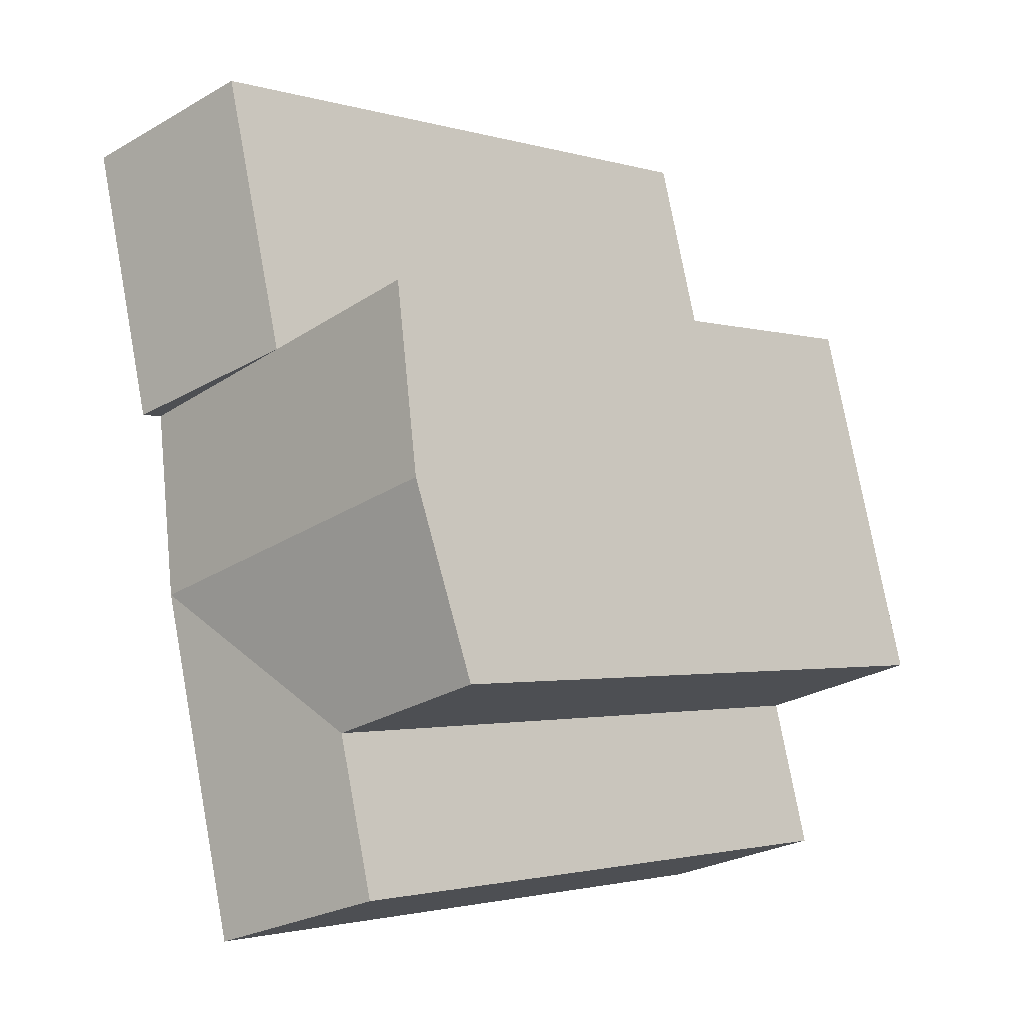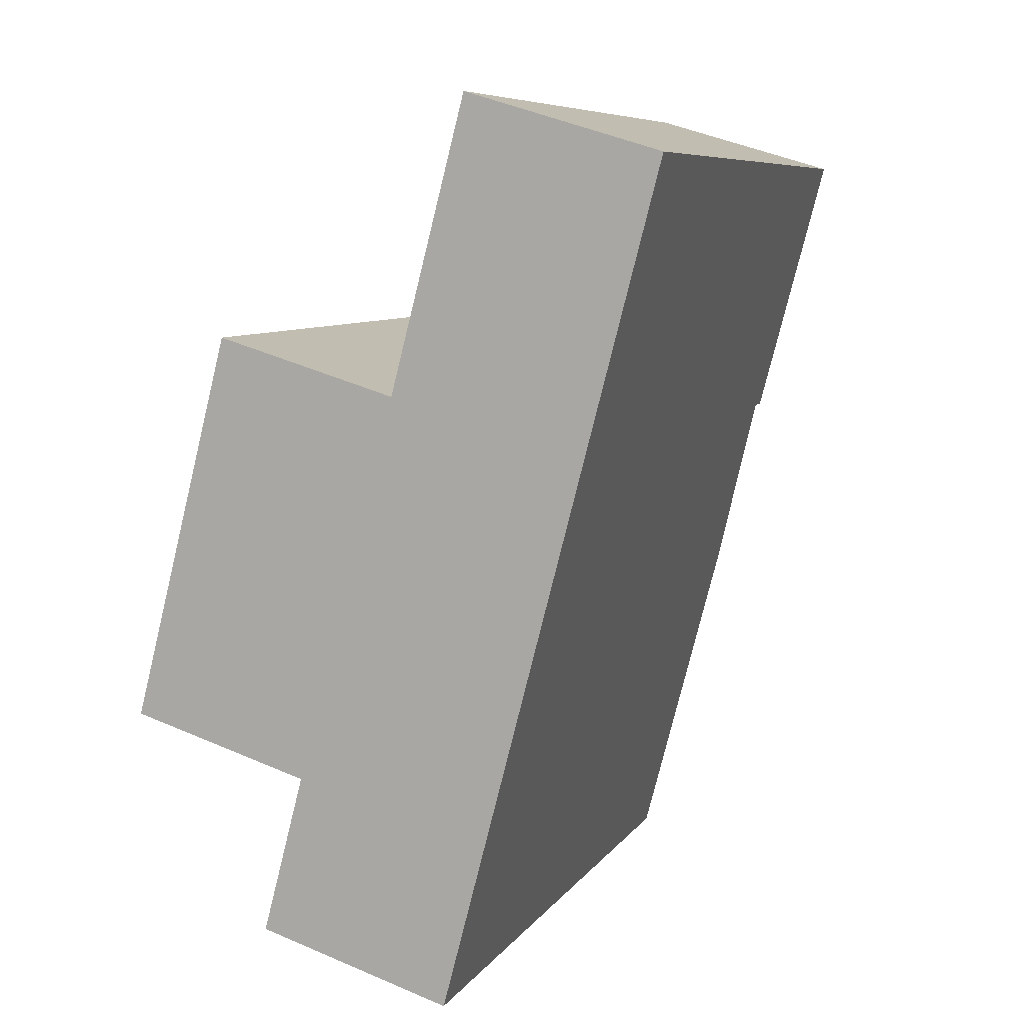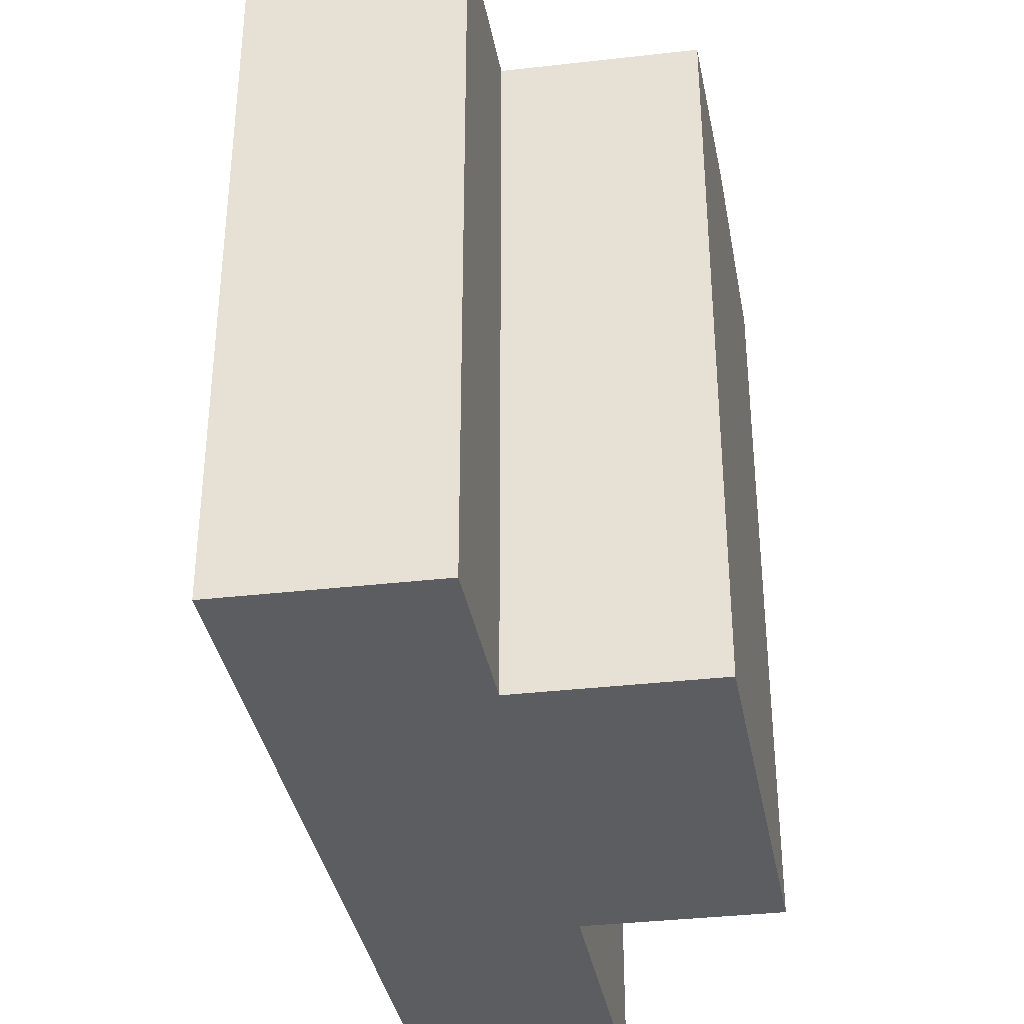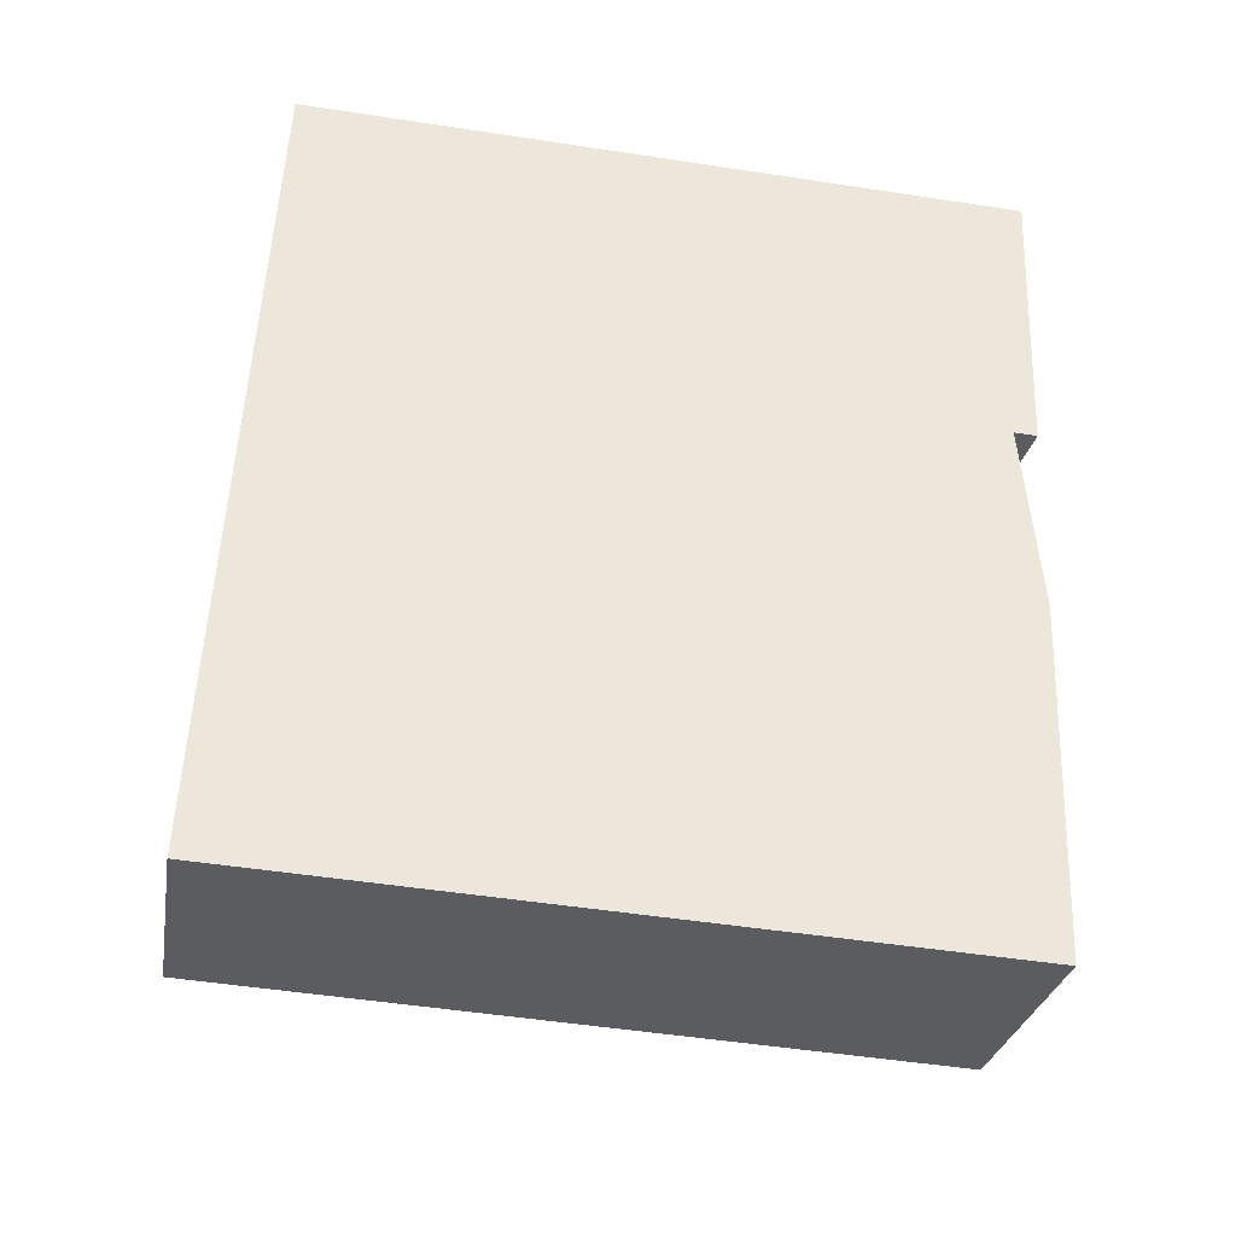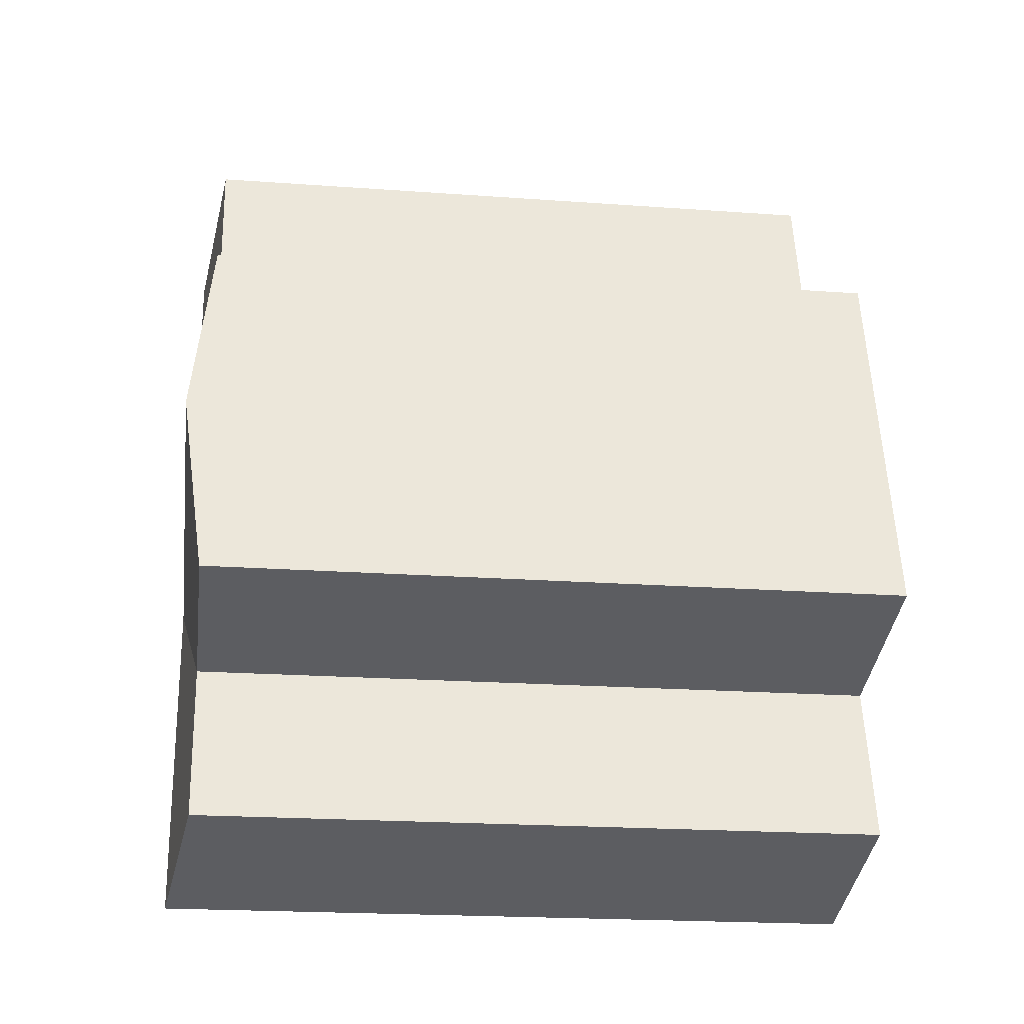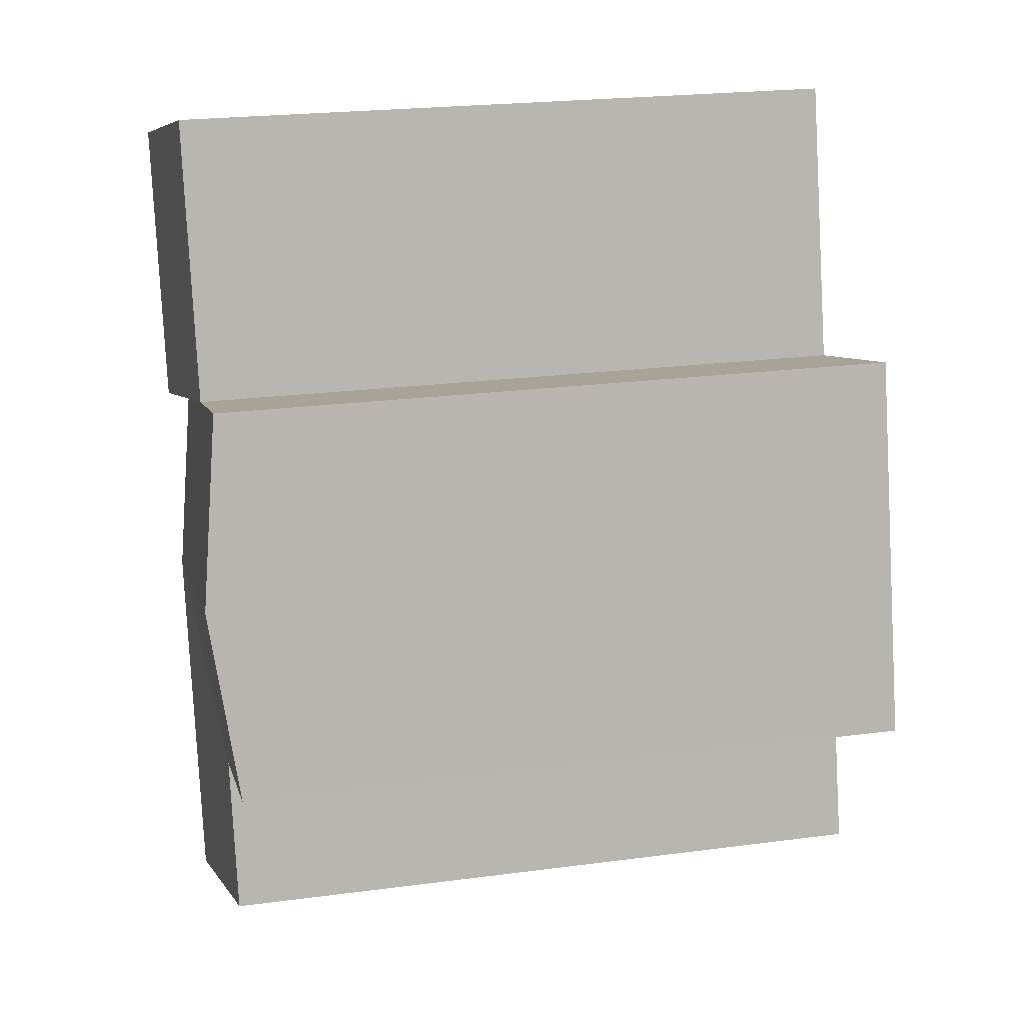
<metadata>
{"format":"obj","ext":"obj","renderer":"f3d","projection":"perspective","resolution":1024,"background":"white","views":[{"elev":-2.0,"azim":-136.1,"up":"+Z"},{"elev":7.6,"azim":19.5,"up":"+Z"},{"elev":-36.5,"azim":-155.0,"up":"+Y"},{"elev":-51.6,"azim":80.6,"up":"+Z"},{"elev":-20.7,"azim":-97.5,"up":"+Z"},{"elev":23.4,"azim":-102.4,"up":"+Z"}]}
</metadata>
<code>
v  11.78 2.144e-16 -3.502
v  4.342 4.118e-16 -6.726
v  10.46 5.232e-16 -8.545
v  5.659 1.03e-16 -1.683
v  14.96 -5.309e-16 8.67
v  8.838 -6.425e-16 10.49
v  17.33 -1.087e-15 17.76
v  11.21 -1.199e-15 19.58
v  0 0 0
v  3.147 -7.463e-16 12.19
v  11.78 22.93 -3.503
v  10.46 22.93 -8.546
v  5.659 22.2 -1.683
v  4.342 22.2 -6.726
v  14.96 22.2 8.669
v  13.37 22.93 2.583
v  17.33 22.93 17.76
v  14.96 22.93 8.669
v  11.21 22.2 19.58
v  8.838 22.2 10.49
v  3.147 22.2 12.19
v  0.000474 22.2 -0.0007024
v  1.574 22.93 6.093
v  7.249 22.93 4.404
g defaultobject
f 1 2 3
f 2 1 4
f 5 4 1
f 4 5 6
f 7 6 5
f 6 7 8
f 9 6 10
f 6 9 4
f 3 11 1
f 11 3 12
f 13 2 4
f 2 13 14
f 14 3 2
f 3 14 12
f 11 5 1
f 5 11 15
f 15 11 16
f 5 17 7
f 17 5 18
f 7 19 8
f 19 7 17
f 19 6 8
f 6 19 20
f 18 15 20
f 21 9 10
f 9 21 22
f 22 21 23
f 22 4 9
f 4 22 13
f 6 21 10
f 21 6 20
f 20 23 21
f 23 20 24
f 14 11 12
f 11 14 13
f 15 24 20
f 24 15 16
f 24 16 13
f 16 11 13
f 20 17 18
f 17 20 19
f 24 22 23
f 22 24 13

</code>
